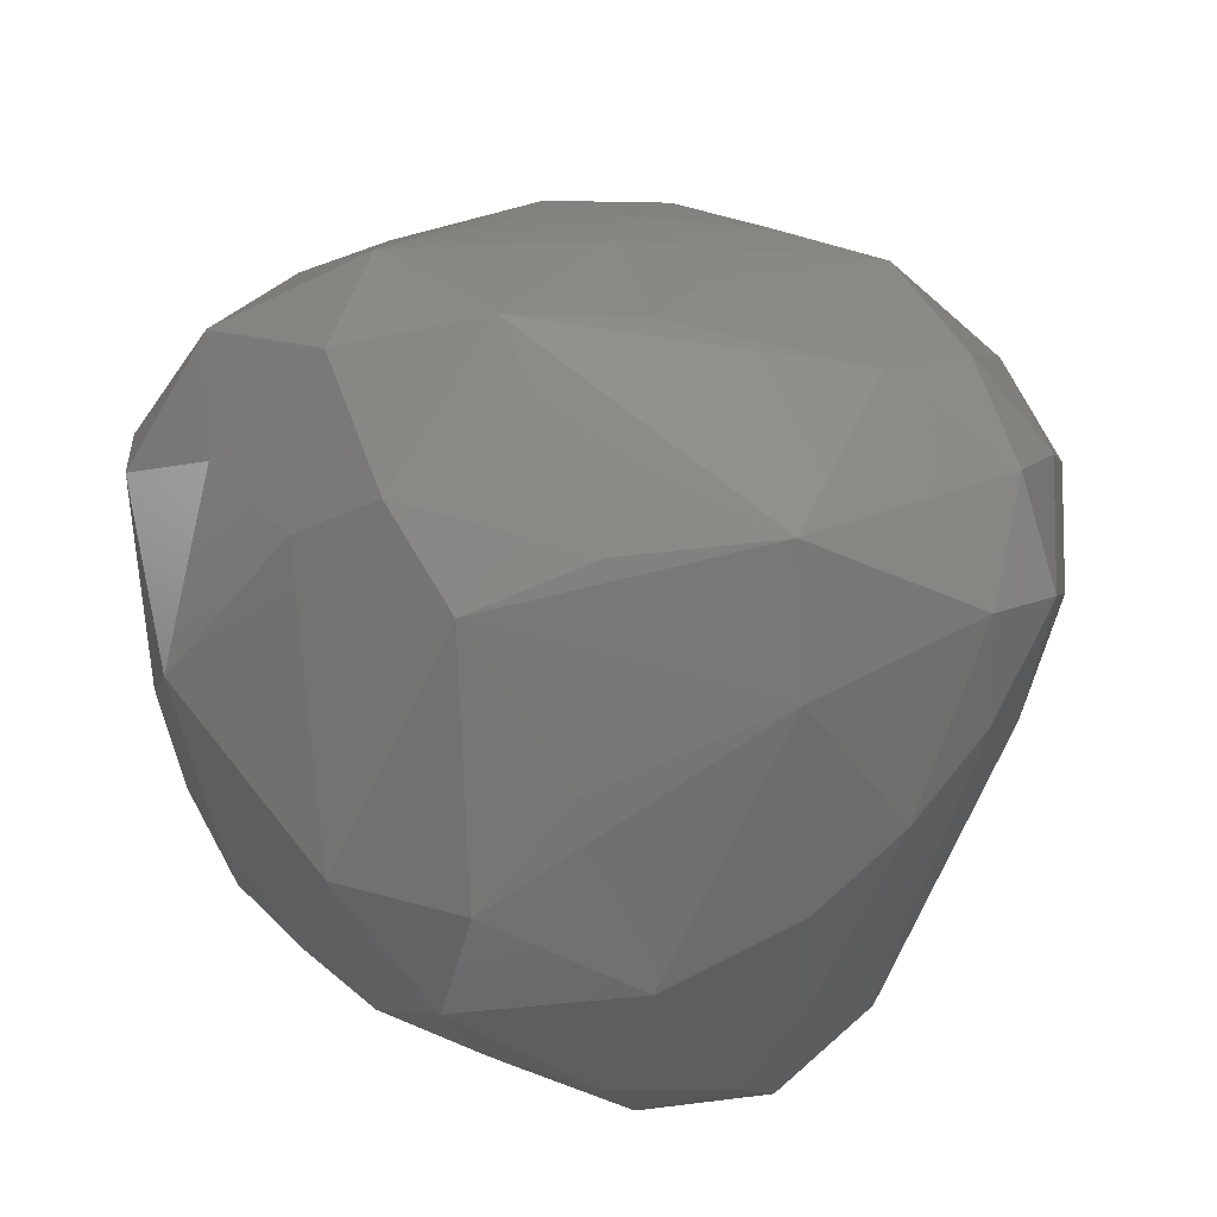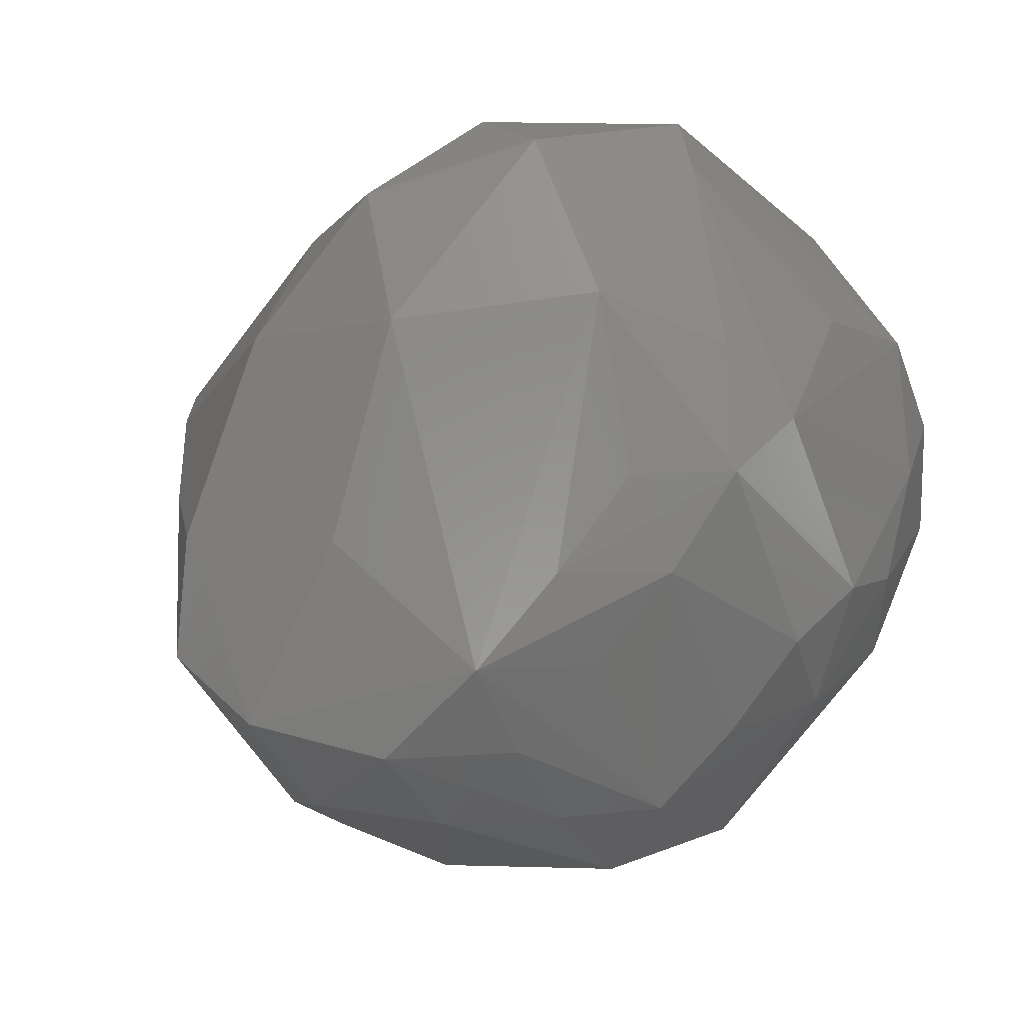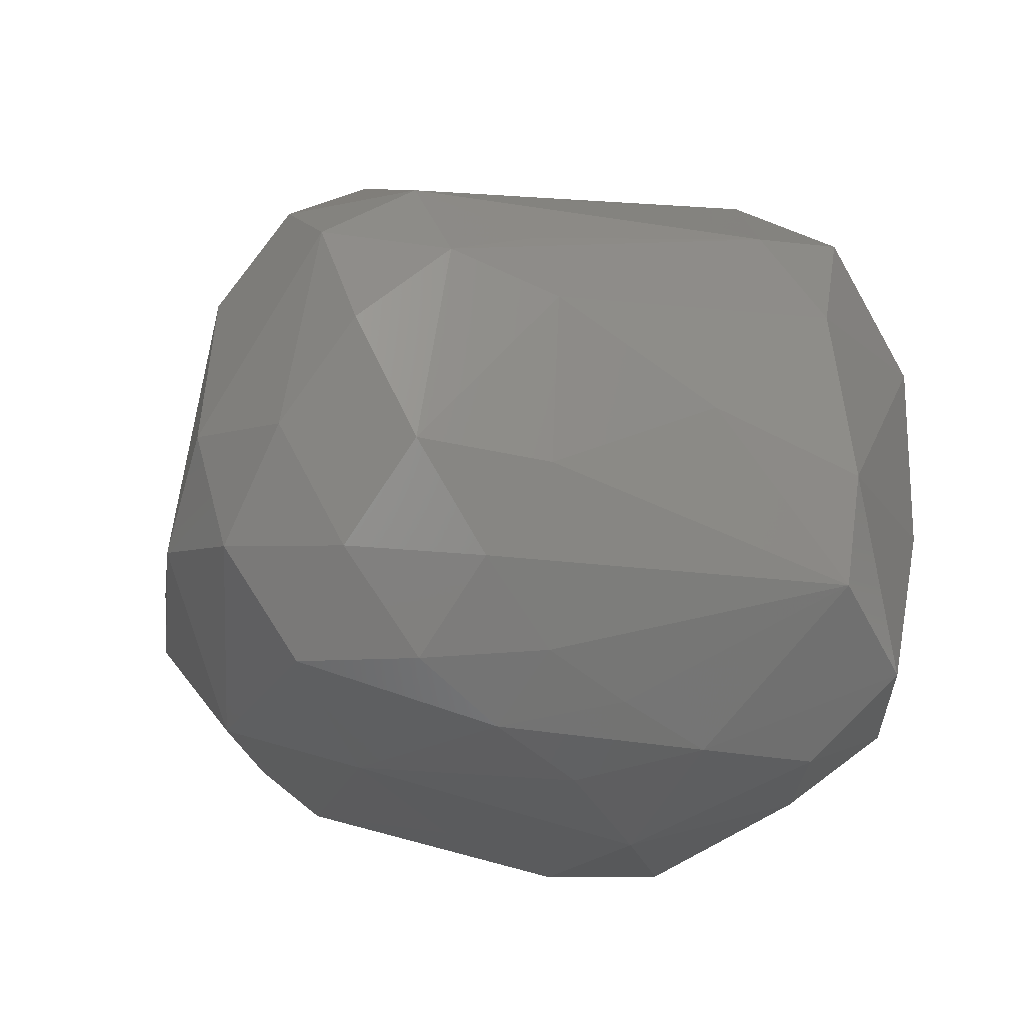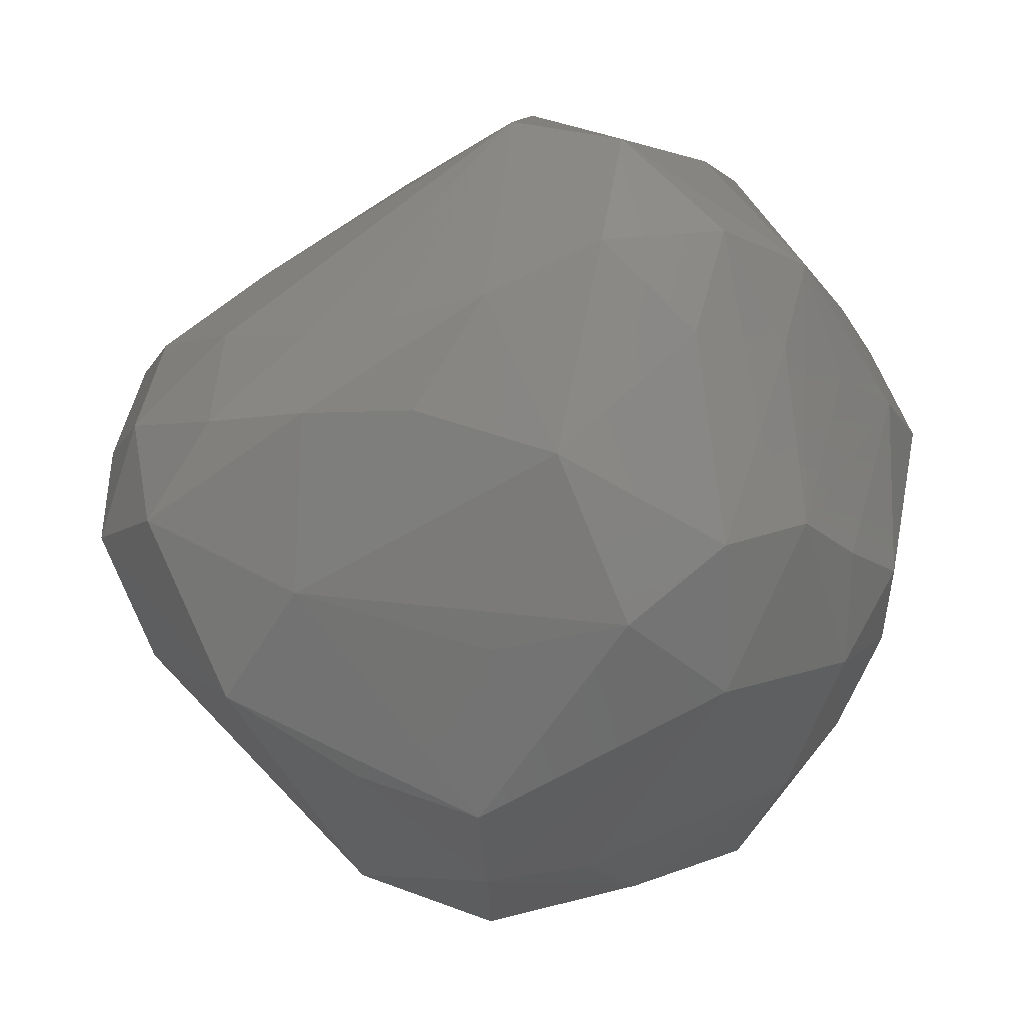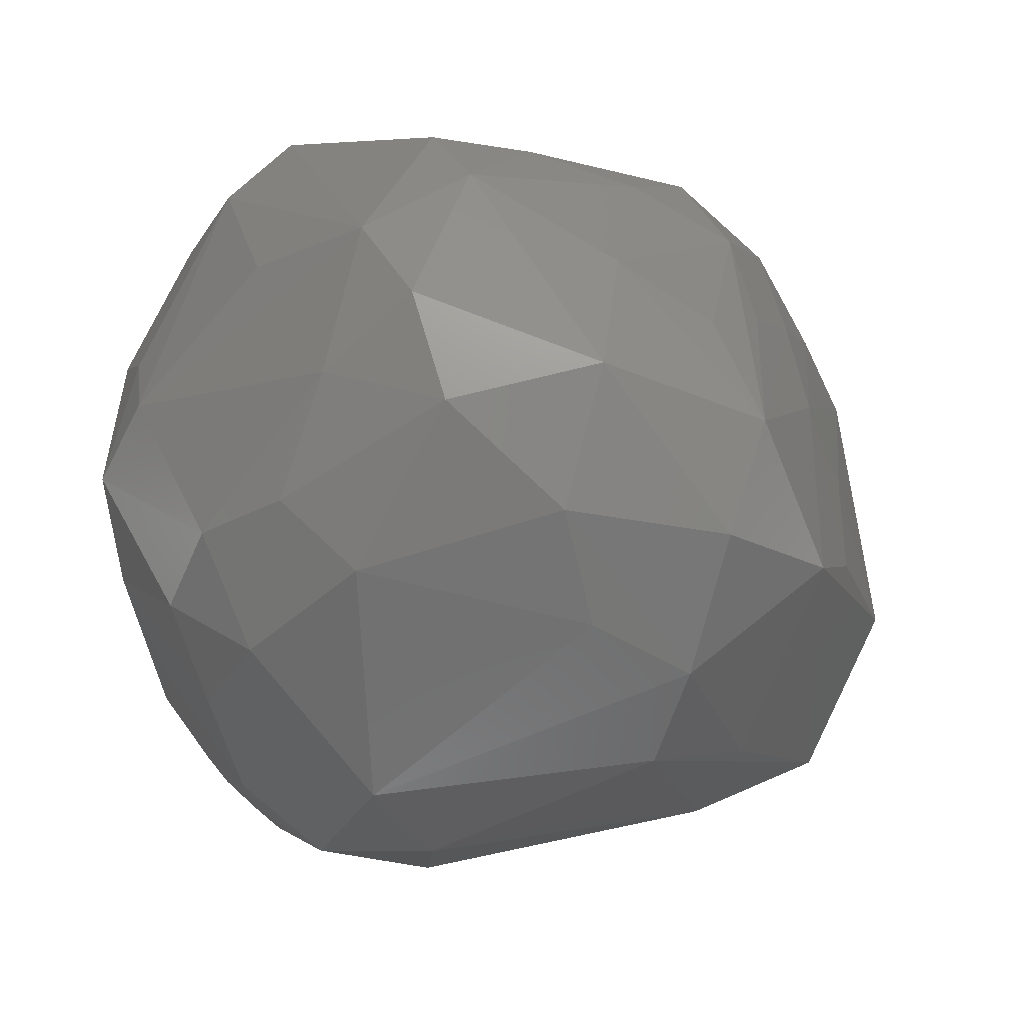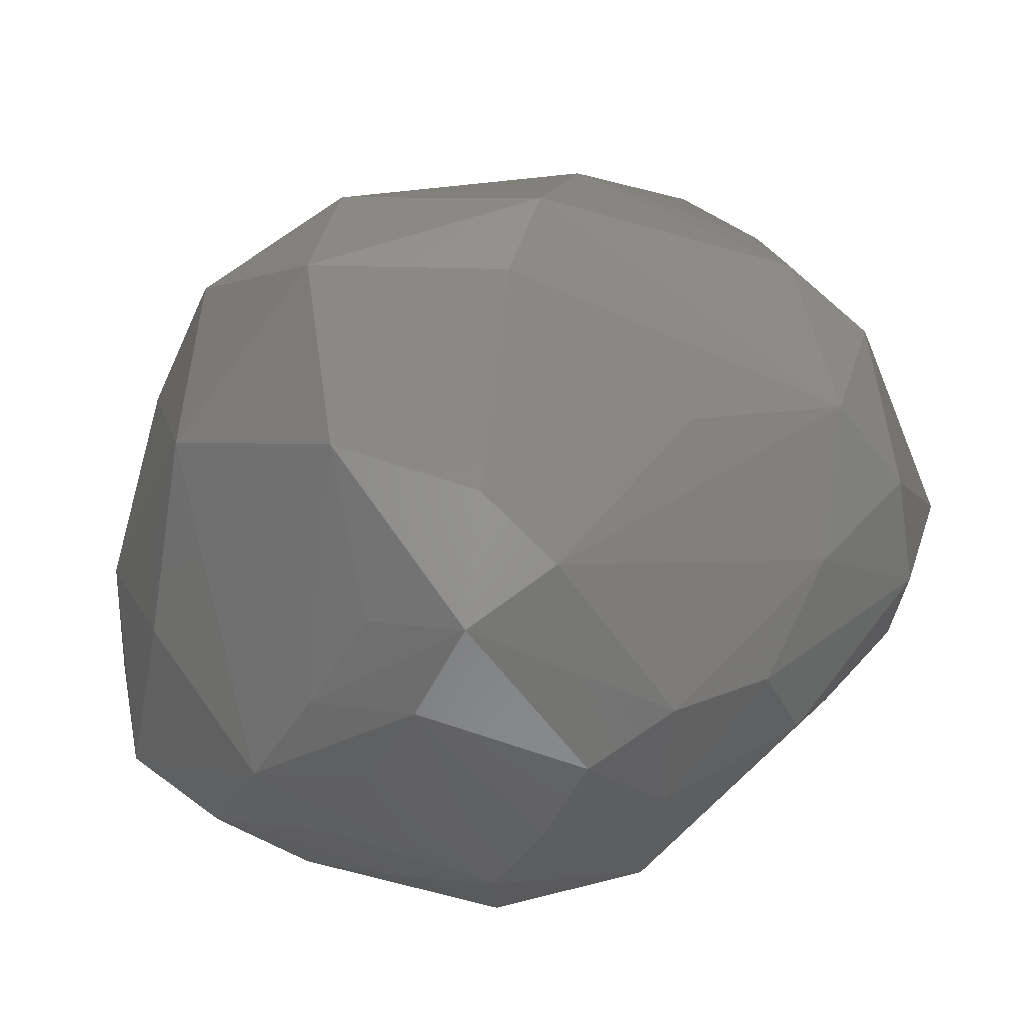
<metadata>
{"format":"stl","ext":"stl","renderer":"f3d","projection":"perspective","resolution":1024,"background":"white","views":[{"elev":-52.9,"azim":-56.9,"up":"+Y"},{"elev":-4.8,"azim":137.7,"up":"+Y"},{"elev":-18.4,"azim":37.0,"up":"+Y"},{"elev":-79.8,"azim":87.1,"up":"+Y"},{"elev":-14.9,"azim":-118.6,"up":"+Y"},{"elev":15.0,"azim":171.6,"up":"+Y"}]}
</metadata>
<code>
# stl→obj: 100 verts, 196 faces
v -0.4943 -0.5606 0.1021
v -0.2189 -0.6194 -0.3314
v -0.08765 -0.6955 -0.1446
v 0.06257 -0.687 -0.3074
v 0.2102 -0.6866 -0.003379
v 0.08773 -0.5694 -0.4607
v 0.6539 0.2837 -0.3678
v 0.5883 0.537 -0.2191
v 0.6814 0.2863 -0.01028
v -0.4786 0.5749 -0.3523
v -0.000253 0.722 -0.4318
v -0.5363 0.3451 -0.5219
v 0.01514 0.131 -0.7283
v 0.1767 0.02362 -0.7381
v -0.2066 -0.1638 -0.6774
v 0.5986 -0.478 -0.2867
v 0.7501 -0.4168 -0.09572
v 0.5768 -0.5628 -0.06439
v 0.5333 -0.3254 -0.4546
v 0.3375 0.7041 -0.2504
v 0.4173 0.6191 -0.4793
v -0.8144 -0.212 0.06666
v -0.7275 -0.2235 0.325
v -0.8175 0.006202 0.1439
v -0.08496 -0.5774 0.4534
v -0.305 -0.4998 0.5791
v 0.2632 -0.6126 0.2532
v 0.239 -0.5466 0.4552
v 0.4702 -0.5629 0.1374
v 0.7674 -0.2947 0.1037
v 0.3641 -0.4281 0.4665
v 0.2012 -0.4521 0.632
v 0.4254 -0.5952 -0.2388
v -0.2096 -0.3715 -0.5785
v -0.05101 -0.267 -0.6746
v -0.5014 0.07576 -0.5767
v 0.5418 0.4878 -0.004066
v 0.3149 0.278 0.6939
v -0.08206 0.4583 0.6933
v -0.207 0.2809 0.747
v 0.09496 0.3335 0.7978
v 0.1811 0.4544 0.6359
v -0.5667 -0.1662 0.4952
v -0.5599 0.1422 0.4248
v 0.7757 -0.07668 0.06461
v 0.6247 0.01857 0.3077
v -0.122 0.7221 -0.1162
v -0.06278 0.5815 0.4958
v -0.2308 0.6159 0.3811
v -0.6268 0.4476 -0.3504
v 0.0709 0.6133 -0.5352
v 0.3937 0.3309 -0.6181
v 0.3948 -0.4665 -0.4121
v 0.7058 -0.09962 -0.2733
v -0.3076 -0.1932 0.7536
v -0.06614 -0.252 0.8548
v -0.4394 -0.5166 0.329
v -0.6585 -0.4309 0.07783
v -0.4803 -0.2715 -0.4958
v -0.8212 0.06105 -0.1913
v -0.7227 0.2957 -0.1014
v 0.1596 -0.2777 0.7921
v 0.3424 -0.2879 0.6238
v 0.2939 -0.09757 0.7604
v 0.01054 -0.4505 0.7399
v -0.1601 -0.6347 0.09584
v 0.4133 -0.4978 0.3056
v 0.2513 -0.5855 -0.3646
v 0.01142 -0.4293 -0.5683
v 0.2572 -0.1527 -0.6583
v -0.7057 -0.01129 -0.4378
v -0.6656 0.1899 -0.4839
v 0.3594 0.3581 0.4994
v 0.3158 0.6175 0.01078
v 0.2089 0.1276 0.8305
v 0.06688 -0.05293 0.8663
v -0.4769 0.01722 0.549
v -0.4052 0.6177 0.2398
v -0.5372 0.4607 0.2653
v -0.3916 0.5055 0.4342
v -0.4884 0.3199 0.4275
v 0.4453 -0.1213 0.5672
v 0.4443 0.203 0.5429
v -0.2322 0.6652 0.1858
v -0.4689 0.5924 -0.1392
v -0.5158 0.5433 0.06309
v -0.2453 0.3503 -0.5997
v 0.4345 -0.1577 -0.5538
v 0.1426 0.2556 -0.6843
v 0.6981 0.05446 -0.25
v -0.1566 -0.02252 0.8404
v -0.7341 -0.1854 -0.2204
v -0.3927 -0.1369 -0.6056
v -0.7282 0.2087 0.09624
v 0.3269 -0.3115 -0.5389
v -0.6176 0.2789 0.2685
v -0.3262 0.3691 0.5872
v -0.3247 0.6498 0.02301
v 0.3378 0.01547 -0.6384
v -0.6425 -0.3593 -0.1127
f 1 2 3
f 3 2 4
f 3 4 5
f 4 2 6
f 7 8 9
f 10 11 12
f 13 14 15
f 16 17 18
f 16 19 17
f 20 21 11
f 21 8 7
f 8 21 20
f 22 23 24
f 25 3 5
f 26 1 25
f 25 27 28
f 27 25 5
f 27 29 28
f 29 18 17
f 17 30 29
f 5 29 27
f 18 29 5
f 31 32 28
f 4 33 5
f 5 33 18
f 18 33 16
f 2 34 6
f 35 15 14
f 15 35 34
f 15 36 13
f 36 12 13
f 8 20 37
f 9 37 38
f 9 8 37
f 39 40 41
f 42 39 41
f 38 42 41
f 43 44 23
f 23 44 24
f 9 45 7
f 45 46 30
f 46 45 9
f 30 17 45
f 11 47 20
f 10 47 11
f 42 20 48
f 48 39 42
f 48 49 39
f 20 47 48
f 12 50 10
f 11 51 12
f 51 11 21
f 7 19 52
f 52 21 7
f 21 52 51
f 6 19 53
f 53 19 16
f 17 19 54
f 54 19 7
f 54 45 17
f 26 55 23
f 43 23 55
f 55 26 56
f 23 57 26
f 57 1 26
f 58 23 22
f 58 57 23
f 57 58 1
f 1 58 2
f 34 2 59
f 60 22 24
f 61 50 60
f 60 24 61
f 62 63 64
f 32 63 62
f 63 32 31
f 31 30 63
f 28 32 65
f 25 28 65
f 65 26 25
f 56 26 65
f 32 62 65
f 65 62 56
f 25 66 3
f 66 1 3
f 66 25 1
f 67 30 31
f 29 30 67
f 67 31 28
f 28 29 67
f 68 4 6
f 68 33 4
f 68 16 33
f 53 68 6
f 68 53 16
f 69 6 34
f 35 69 34
f 6 69 70
f 69 35 70
f 14 70 35
f 36 71 72
f 12 36 72
f 50 12 72
f 72 71 60
f 72 60 50
f 42 73 37
f 73 38 37
f 73 42 38
f 42 37 74
f 20 74 37
f 20 42 74
f 38 75 64
f 41 75 38
f 75 41 76
f 76 56 62
f 62 64 76
f 75 76 64
f 77 40 44
f 44 43 77
f 77 55 40
f 55 77 43
f 78 79 80
f 39 80 40
f 49 80 39
f 80 49 78
f 44 81 24
f 81 80 79
f 30 46 82
f 82 64 63
f 63 30 82
f 9 83 46
f 83 9 38
f 46 83 82
f 82 83 64
f 83 38 64
f 84 78 49
f 84 47 78
f 49 48 84
f 47 84 48
f 47 10 85
f 85 10 50
f 86 79 78
f 86 78 85
f 85 50 86
f 79 86 61
f 50 61 86
f 51 13 87
f 87 13 12
f 87 12 51
f 19 88 52
f 88 19 70
f 88 70 14
f 52 14 89
f 89 14 13
f 89 51 52
f 13 51 89
f 54 90 45
f 54 7 90
f 45 90 7
f 91 40 55
f 56 91 55
f 91 56 76
f 41 40 91
f 76 41 91
f 92 58 22
f 59 92 71
f 71 92 60
f 22 60 92
f 34 93 15
f 59 93 34
f 93 36 15
f 71 93 59
f 93 71 36
f 61 94 79
f 94 24 79
f 94 61 24
f 19 95 70
f 95 6 70
f 95 19 6
f 79 96 81
f 96 24 81
f 96 79 24
f 97 40 80
f 80 81 97
f 97 44 40
f 81 44 97
f 98 78 47
f 98 47 85
f 78 98 85
f 88 14 99
f 88 99 52
f 14 52 99
f 2 58 100
f 100 58 92
f 100 59 2
f 92 59 100

</code>
